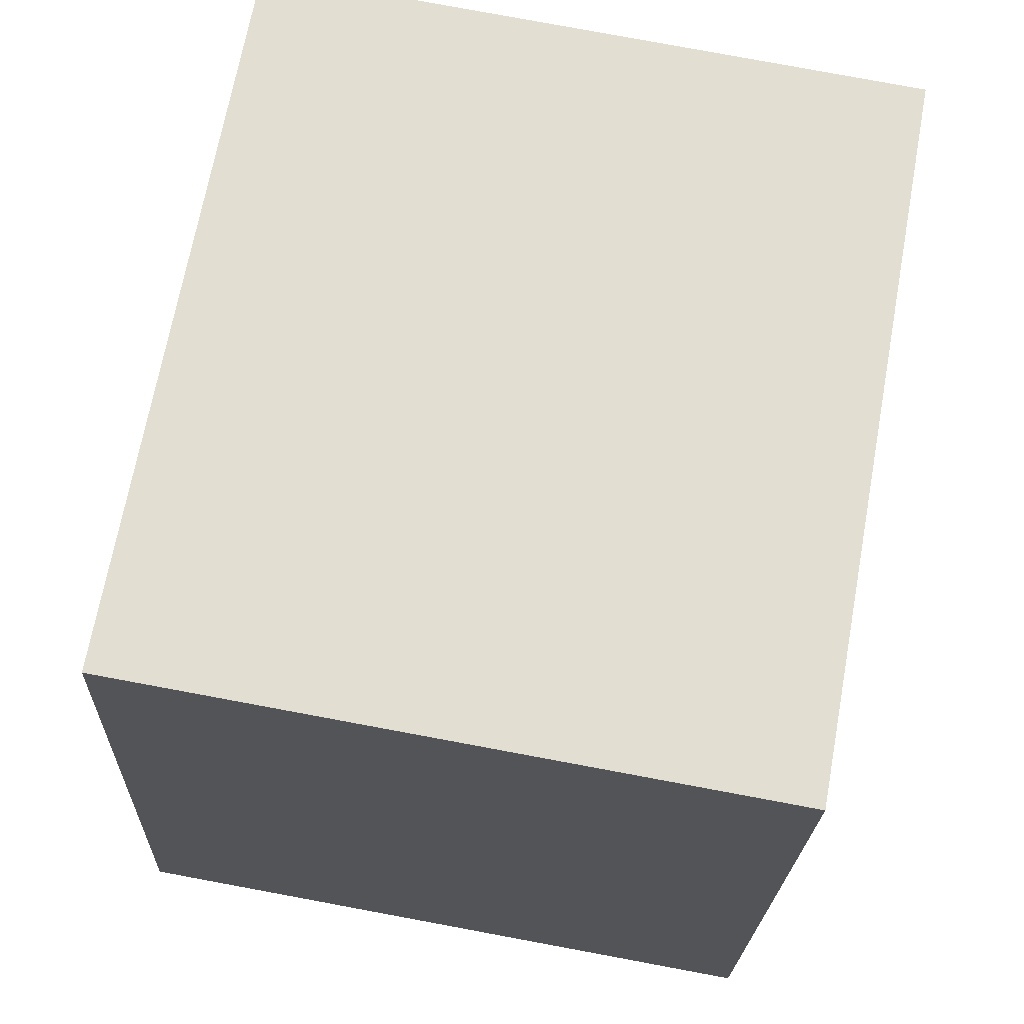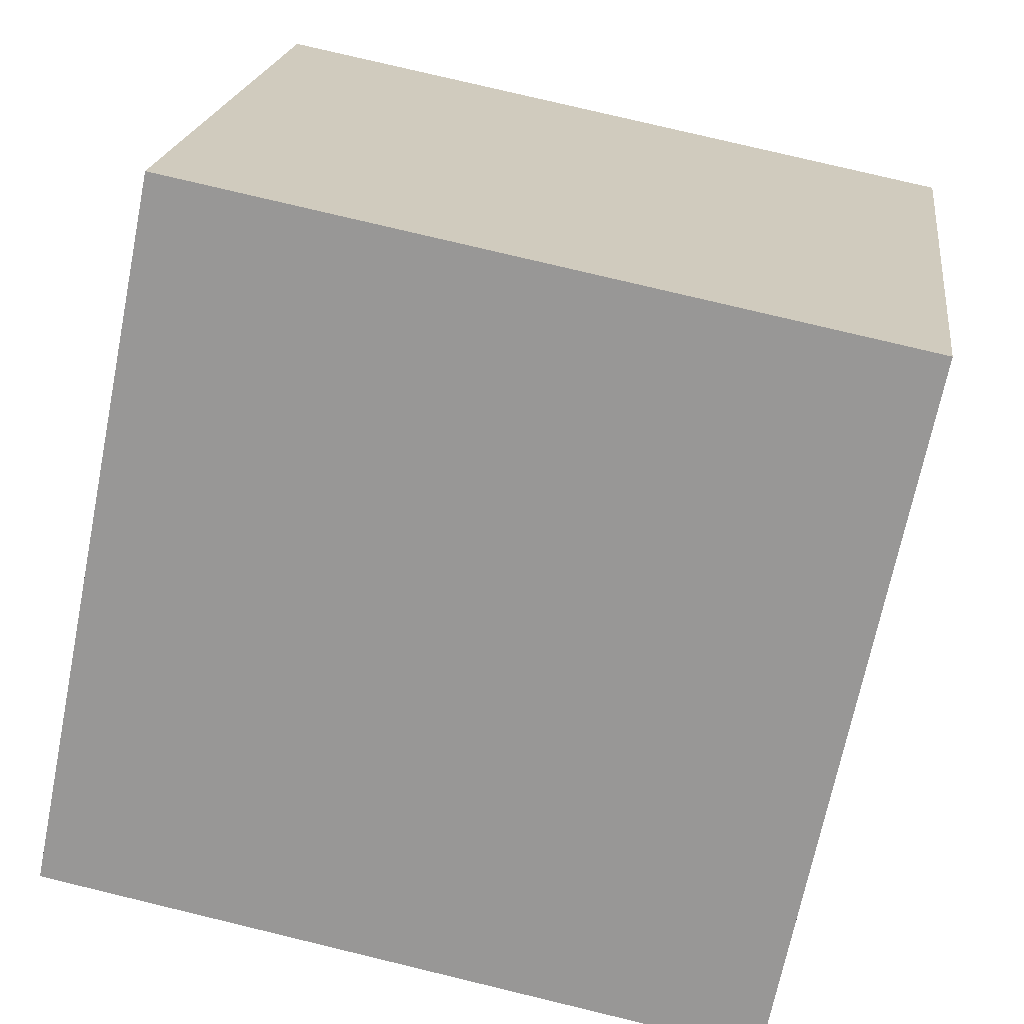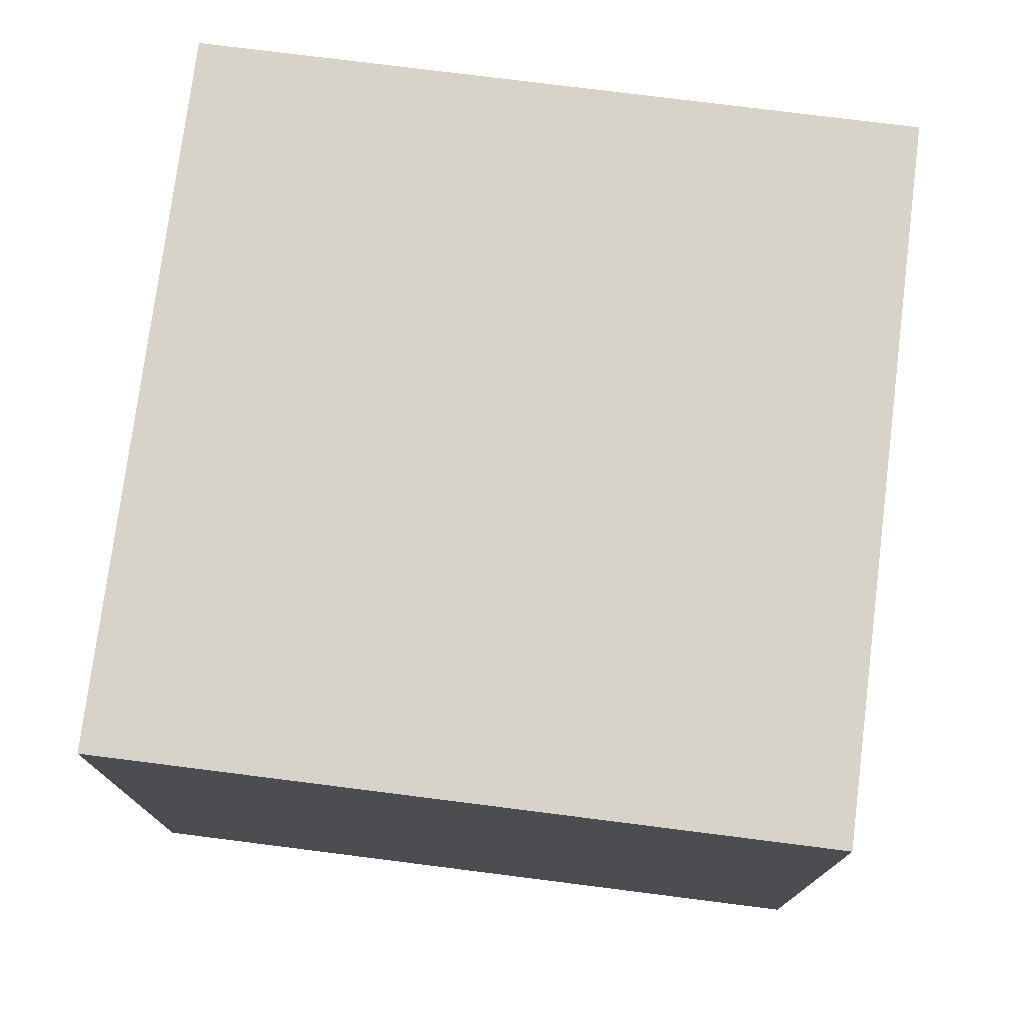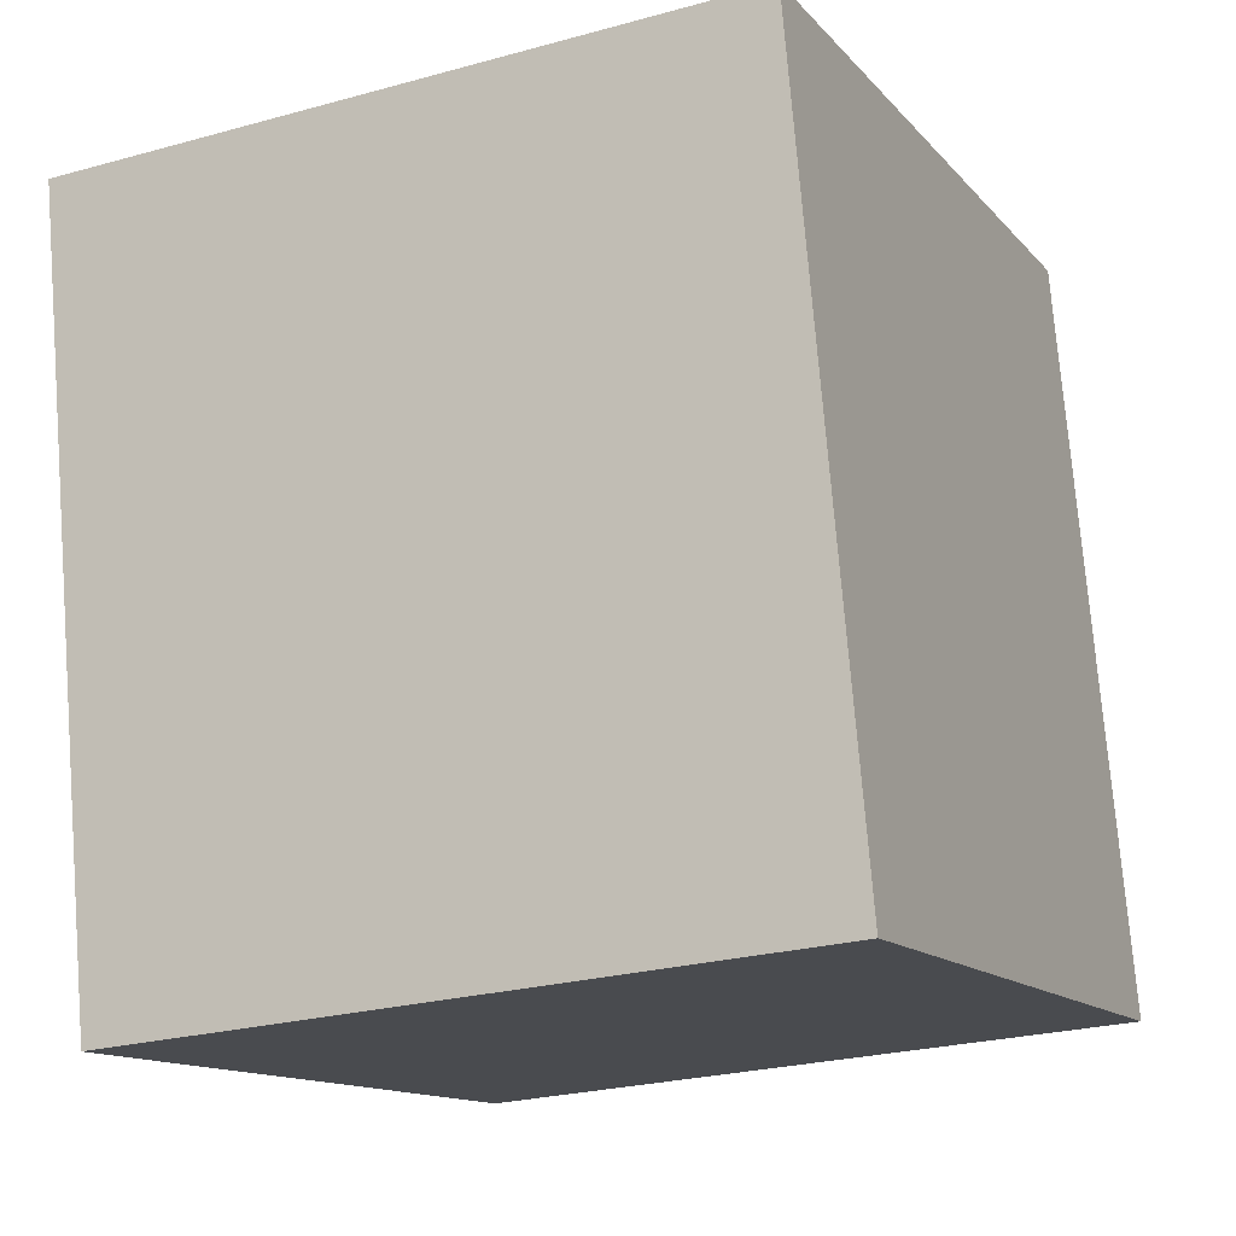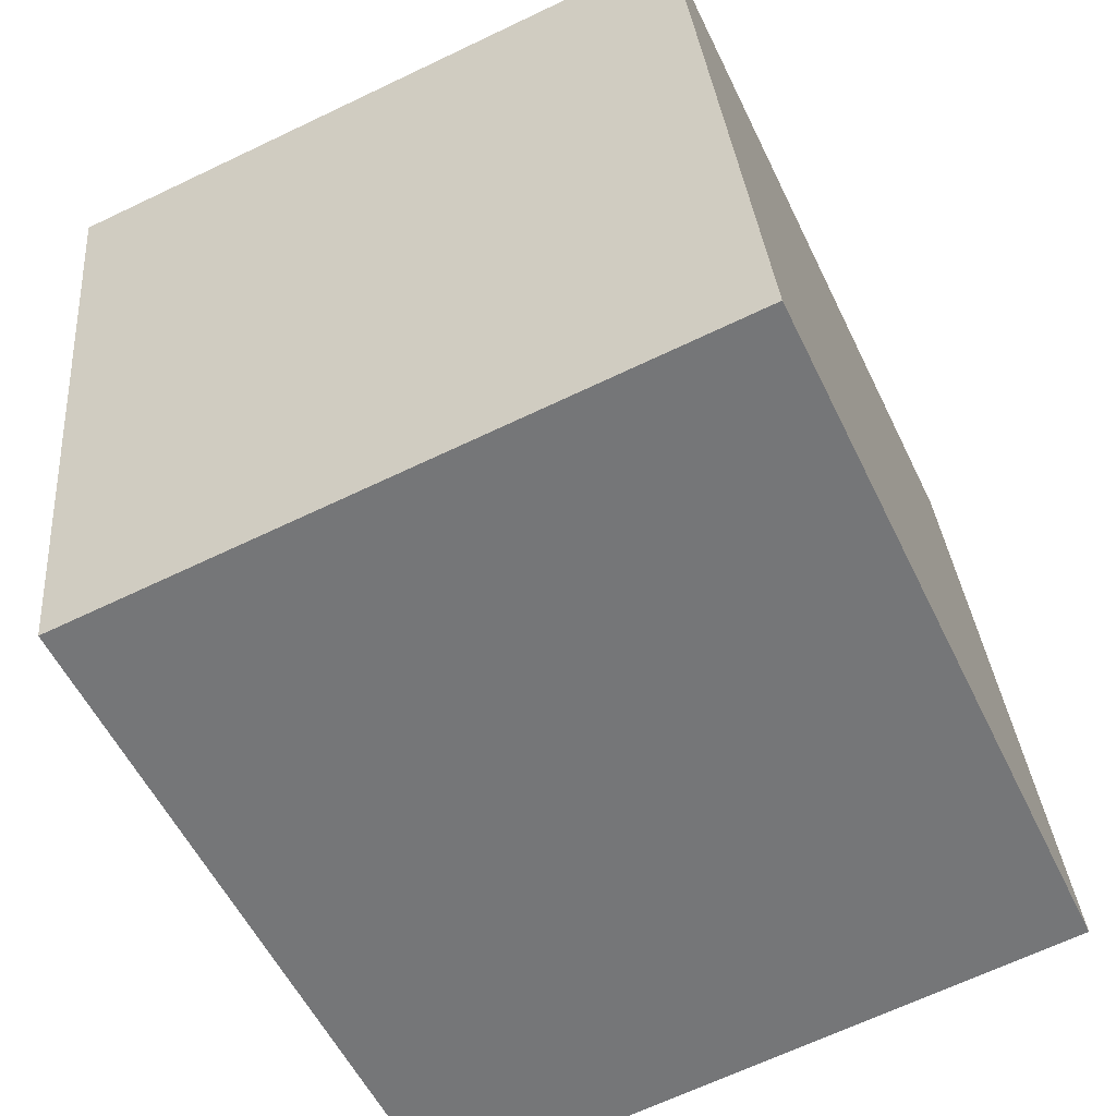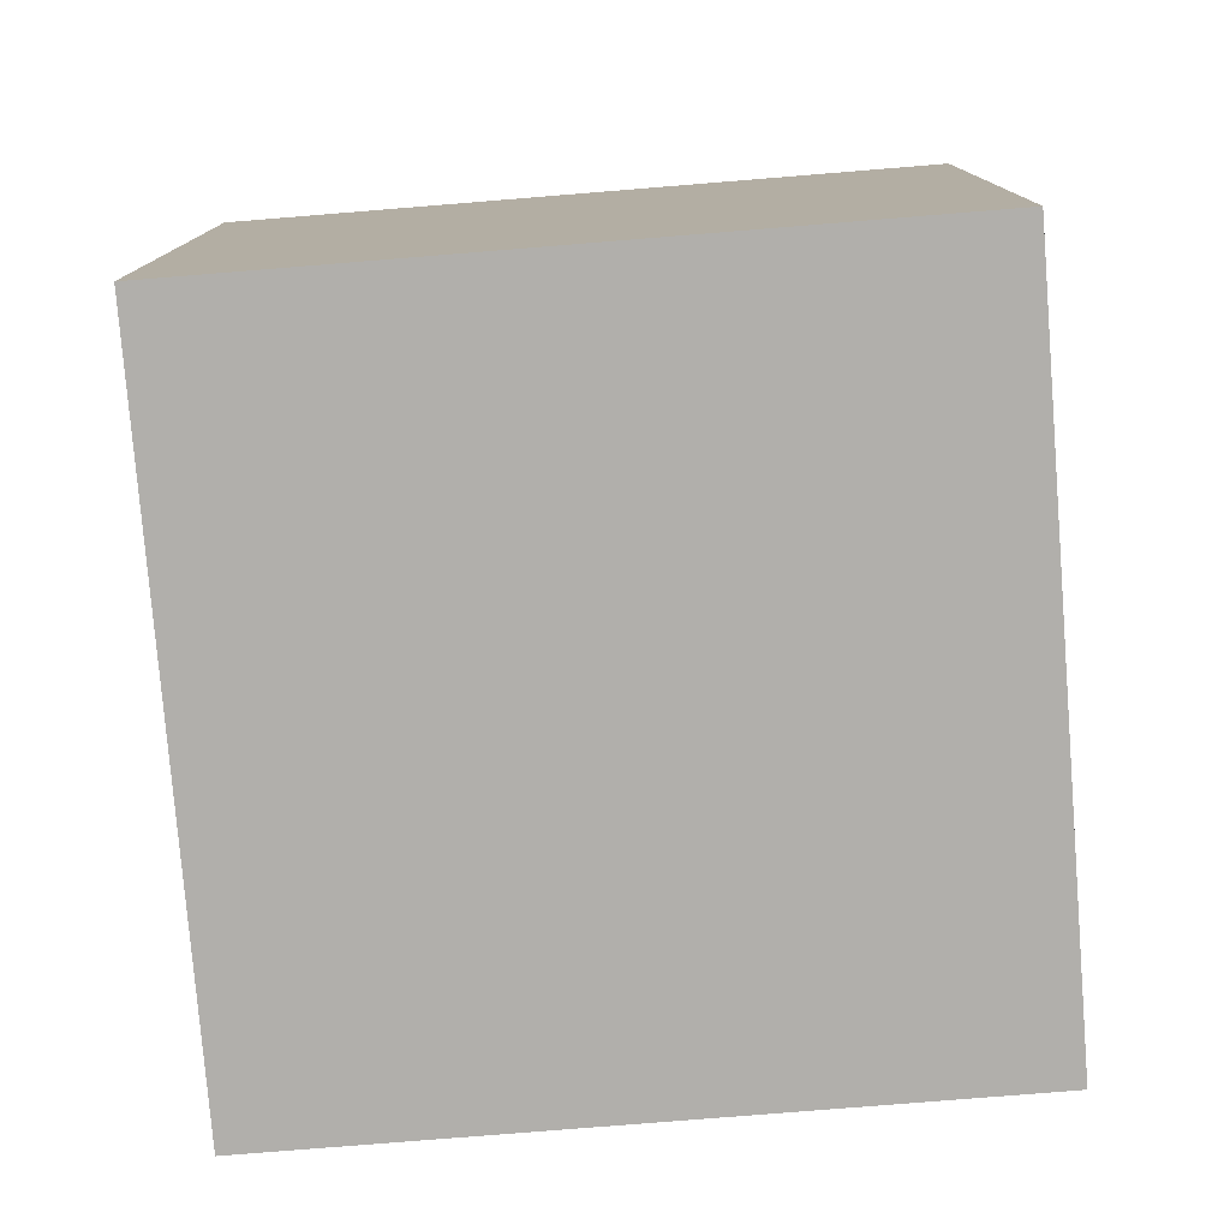
<metadata>
{"format":"obj","ext":"obj","renderer":"f3d","projection":"perspective","resolution":1024,"background":"white","views":[{"elev":79.5,"azim":-79.5,"up":"+Z"},{"elev":20.3,"azim":7.3,"up":"+Z"},{"elev":76.0,"azim":18.6,"up":"+Y"},{"elev":-24.9,"azim":114.3,"up":"+Z"},{"elev":-66.7,"azim":115.6,"up":"+Z"},{"elev":-78.3,"azim":106.0,"up":"+Y"}]}
</metadata>
<code>
v  0 2.812 1.722e-16
v  3.69 2.812 2.446
v  3.073 2.812 -0.619
v  0.617 2.812 3.065
v  3.073 3.79e-17 -0.619
v  0 0 0
v  0.617 -1.877e-16 3.065
v  3.69 -1.498e-16 2.446
g defaultobject
f 1 2 3
f 2 1 4
f 5 1 3
f 1 5 6
f 6 4 1
f 4 6 7
f 7 2 4
f 2 7 8
f 8 3 2
f 3 8 5
f 8 6 5
f 6 8 7

</code>
